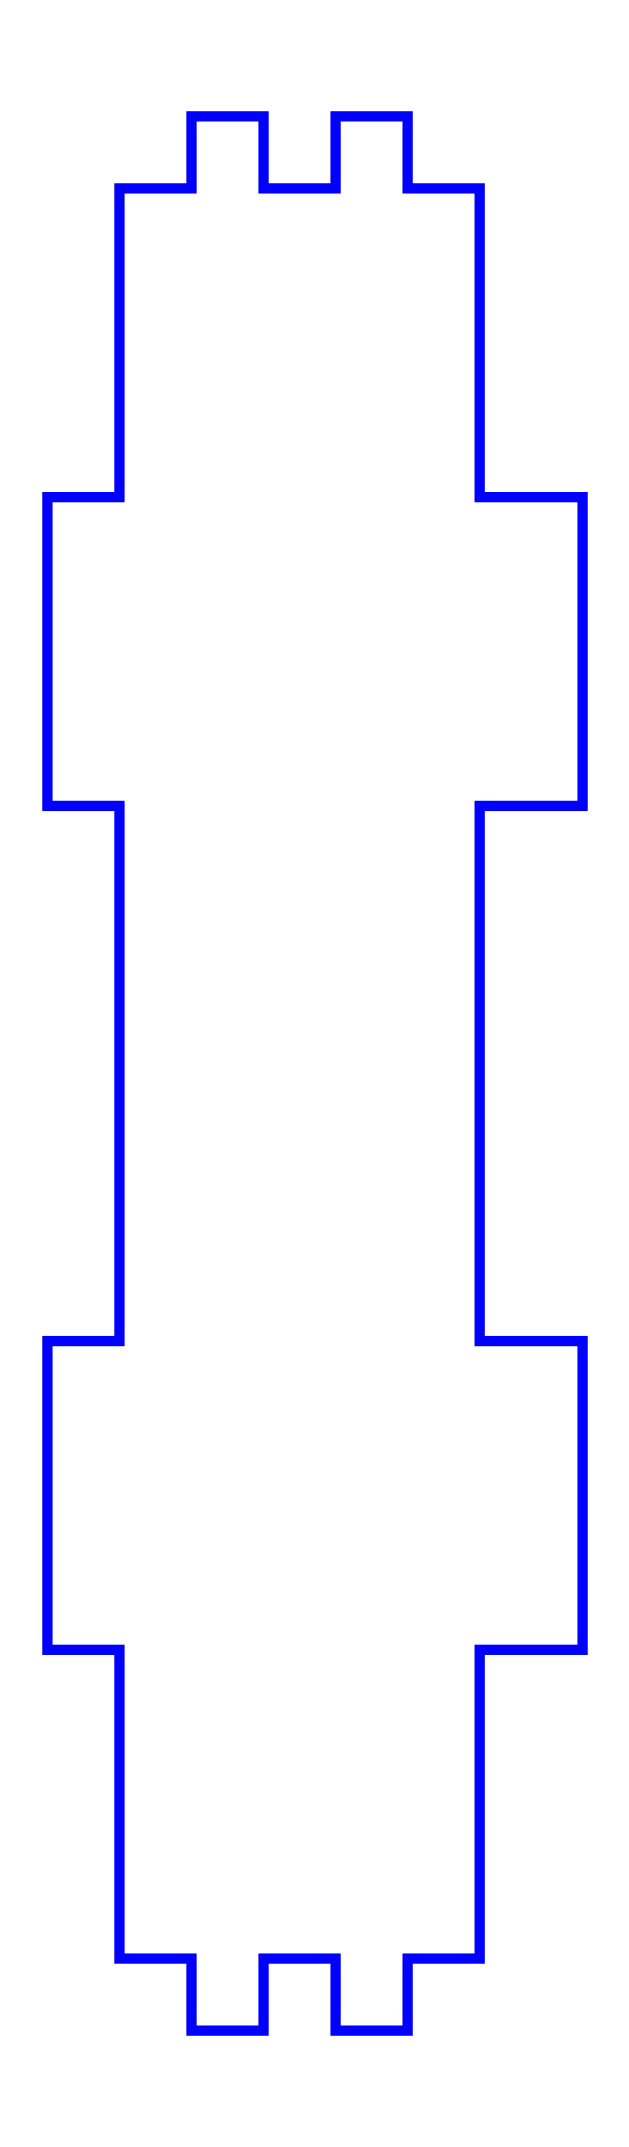
<metadata>
{"format":"dxf","ext":"dxf","renderer":"ezdxf+matplotlib","layout":"modelspace","background":"white","min_lineweight":24,"dpi":150}
</metadata>
<code>
0
SECTION
2
ENTITIES
0
POLYLINE
8
0
66
     1
10
0
20
0
30
0
70
     1
40
2.835
41
2.835
0
VERTEX
8
0
10
0.6693
20
0.6702
30
0
40
0.03937
41
0.03937
0
VERTEX
8
0
10
0.9449
20
0.6702
30
0
40
0.03937
41
0.03937
0
VERTEX
8
0
10
0.9449
20
0.3946
30
0
40
0.03937
41
0.03937
0
VERTEX
8
0
10
1.22
20
0.3946
30
0
40
0.03937
41
0.03937
0
VERTEX
8
0
10
1.22
20
0.6702
30
0
40
0.03937
41
0.03937
0
VERTEX
8
0
10
1.496
20
0.6702
30
0
40
0.03937
41
0.03937
0
VERTEX
8
0
10
1.496
20
0.3946
30
0
40
0.03937
41
0.03937
0
VERTEX
8
0
10
1.772
20
0.3946
30
0
40
0.03937
41
0.03937
0
VERTEX
8
0
10
1.772
20
0.6702
30
0
40
0.03937
41
0.03937
0
VERTEX
8
0
10
2.047
20
0.6702
30
0
40
0.03937
41
0.03937
0
VERTEX
8
0
10
2.047
20
1.851
30
0
40
0.03937
41
0.03937
0
VERTEX
8
0
10
2.441
20
1.851
30
0
40
0.03937
41
0.03937
0
VERTEX
8
0
10
2.441
20
3.032
30
0
40
0.03937
41
0.03937
0
VERTEX
8
0
10
2.047
20
3.032
30
0
40
0.03937
41
0.03937
0
VERTEX
8
0
10
2.047
20
5.08
30
0
40
0.03937
41
0.03937
0
VERTEX
8
0
10
2.441
20
5.08
30
0
40
0.03937
41
0.03937
0
VERTEX
8
0
10
2.441
20
6.261
30
0
40
0.03937
41
0.03937
0
VERTEX
8
0
10
2.047
20
6.261
30
0
40
0.03937
41
0.03937
0
VERTEX
8
0
10
2.047
20
7.442
30
0
40
0.03937
41
0.03937
0
VERTEX
8
0
10
1.772
20
7.442
30
0
40
0.03937
41
0.03937
0
VERTEX
8
0
10
1.772
20
7.717
30
0
40
0.03937
41
0.03937
0
VERTEX
8
0
10
1.496
20
7.717
30
0
40
0.03937
41
0.03937
0
VERTEX
8
0
10
1.496
20
7.442
30
0
40
0.03937
41
0.03937
0
VERTEX
8
0
10
1.22
20
7.442
30
0
40
0.03937
41
0.03937
0
VERTEX
8
0
10
1.22
20
7.717
30
0
40
0.03937
41
0.03937
0
VERTEX
8
0
10
0.9449
20
7.717
30
0
40
0.03937
41
0.03937
0
VERTEX
8
0
10
0.9449
20
7.442
30
0
40
0.03937
41
0.03937
0
VERTEX
8
0
10
0.6693
20
7.442
30
0
40
0.03937
41
0.03937
0
VERTEX
8
0
10
0.6693
20
6.261
30
0
40
0.03937
41
0.03937
0
VERTEX
8
0
10
0.3937
20
6.261
30
0
40
0.03937
41
0.03937
0
VERTEX
8
0
10
0.3937
20
5.08
30
0
40
0.03937
41
0.03937
0
VERTEX
8
0
10
0.6693
20
5.08
30
0
40
0.03937
41
0.03937
0
VERTEX
8
0
10
0.6693
20
3.032
30
0
40
0.03937
41
0.03937
0
VERTEX
8
0
10
0.3937
20
3.032
30
0
40
0.03937
41
0.03937
0
VERTEX
8
0
10
0.3937
20
1.851
30
0
40
0.03937
41
0.03937
0
VERTEX
8
0
10
0.6693
20
1.851
30
0
40
0.03937
41
0.03937
0
VERTEX
8
0
10
0.6693
20
0.6702
30
0
40
0.03937
41
0.03937
0
SEQEND
8
0
0
ENDSEC
0
EOF

</code>
